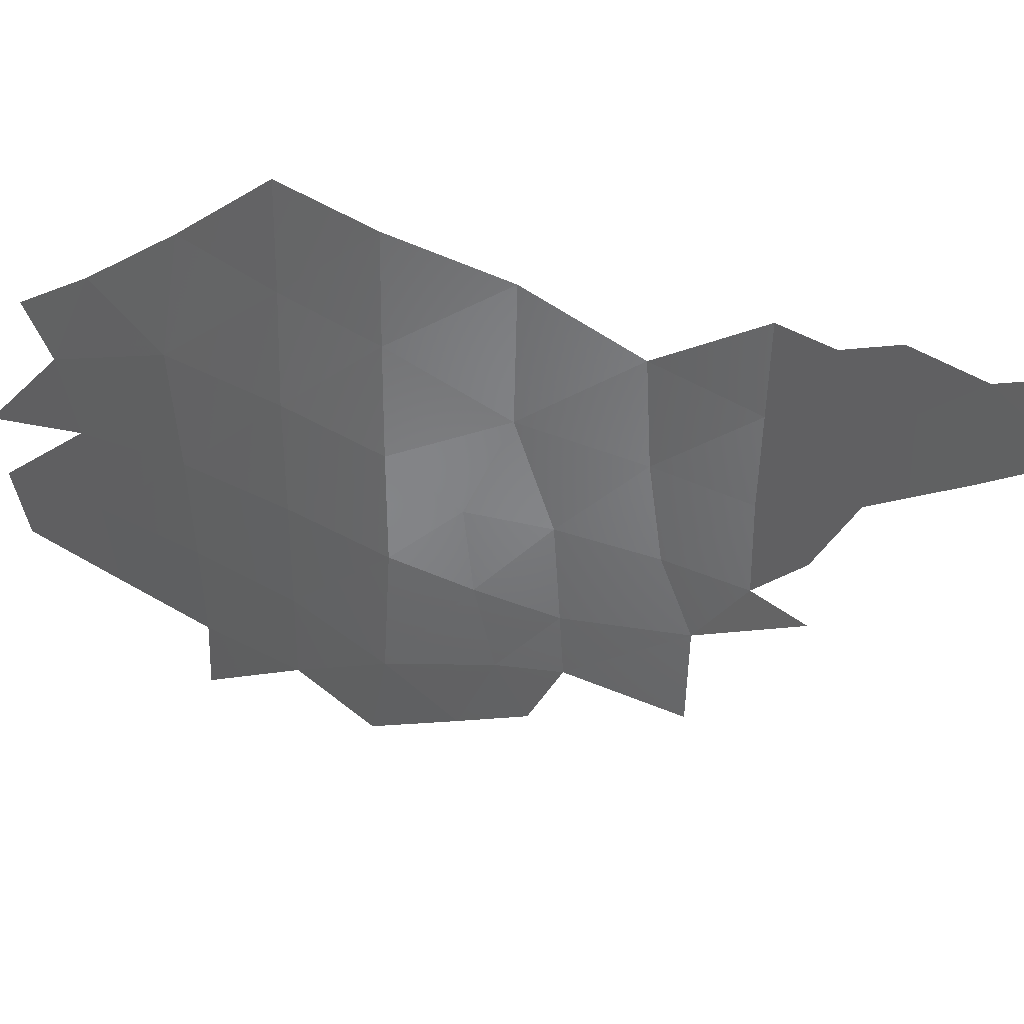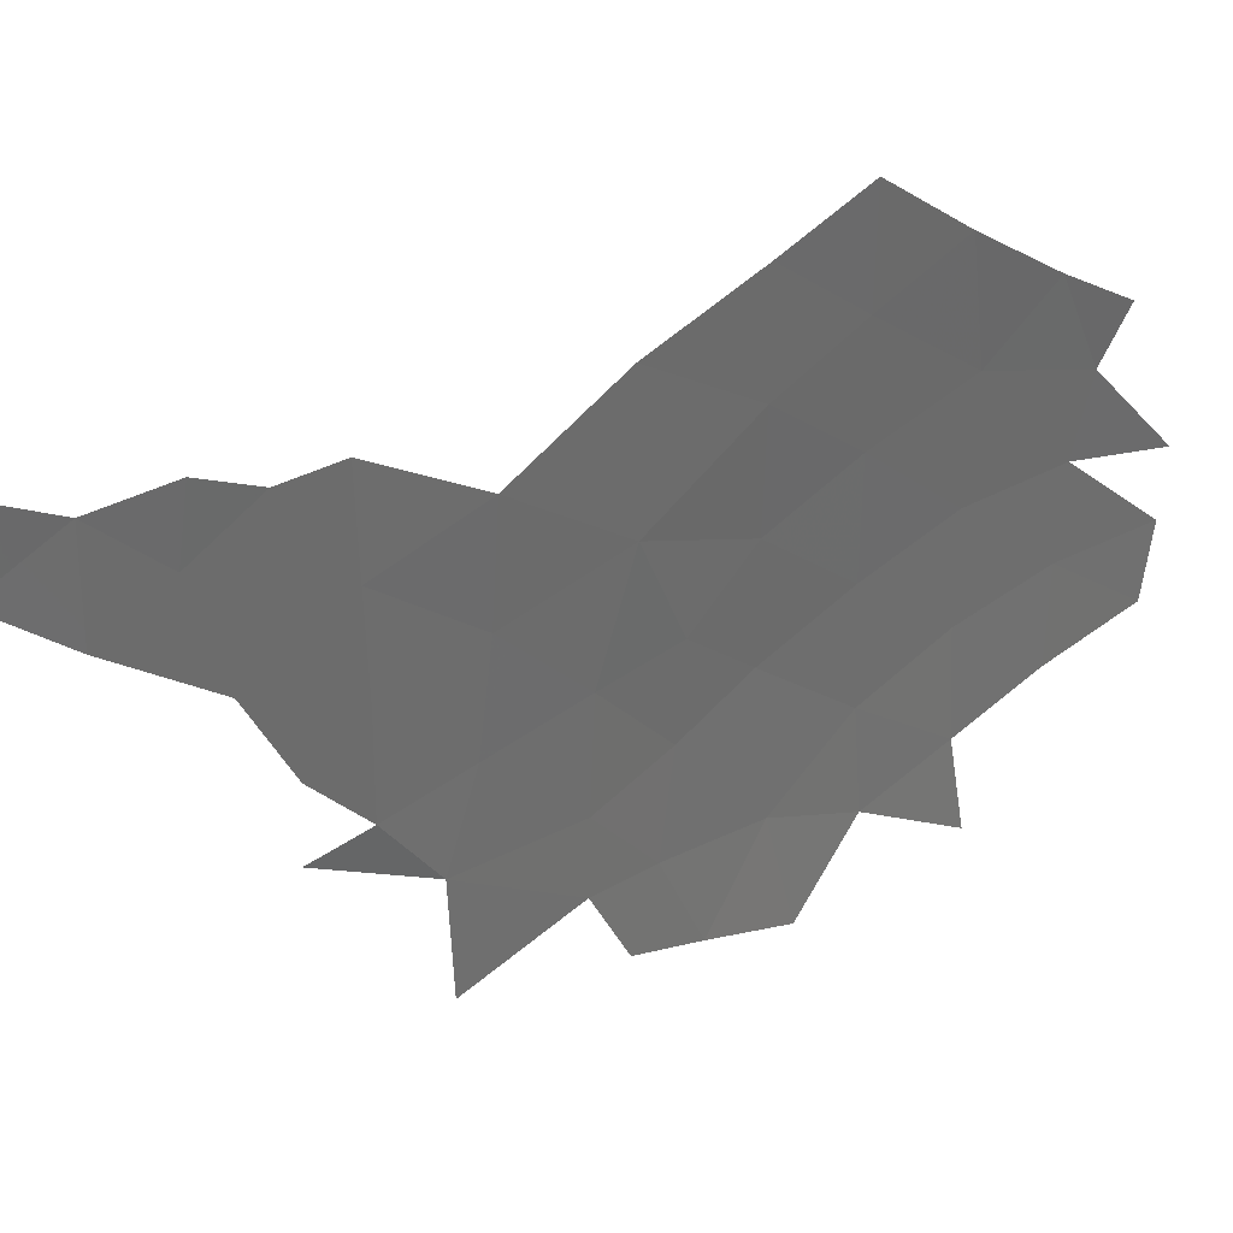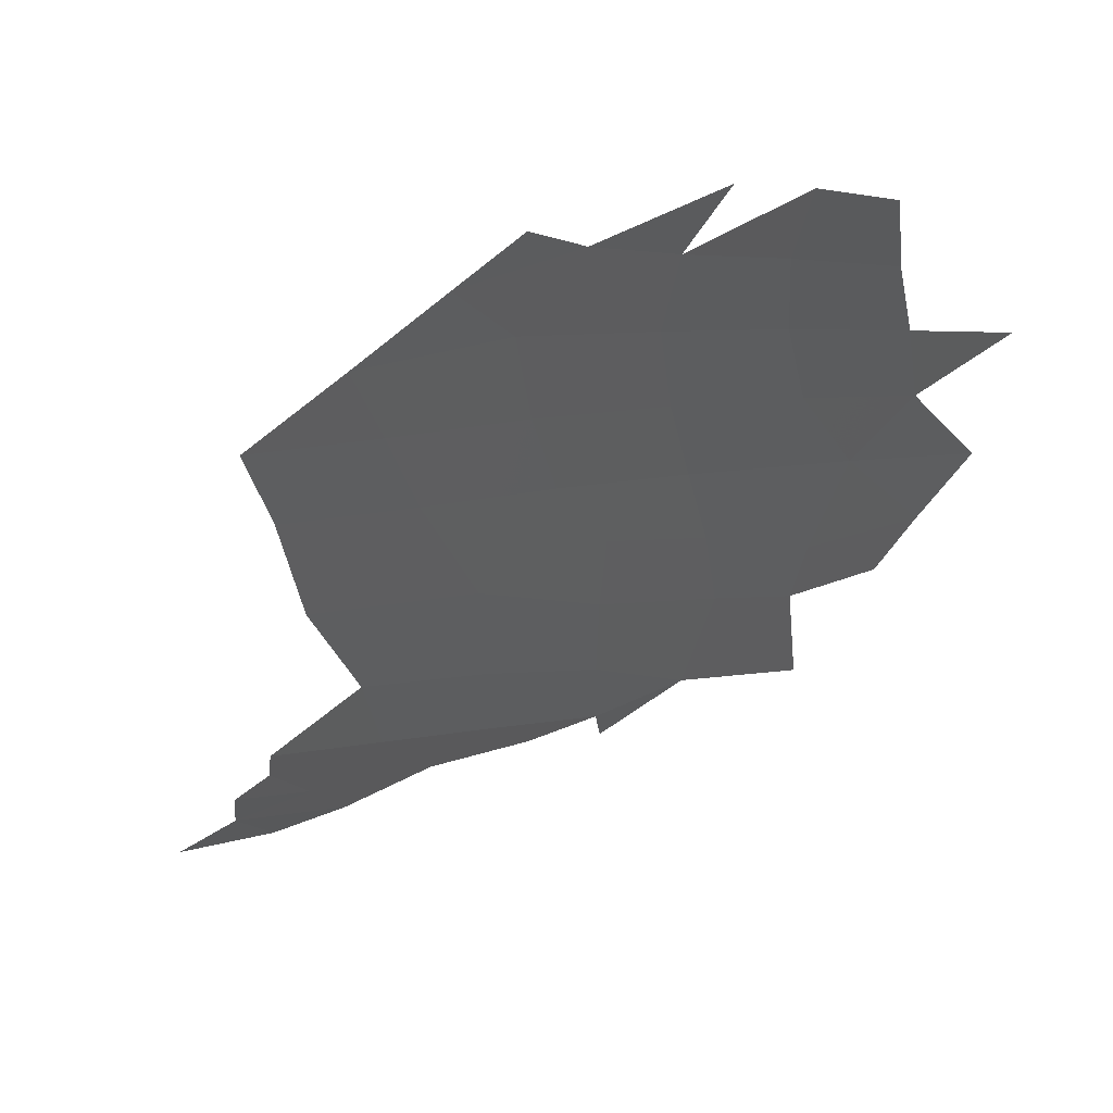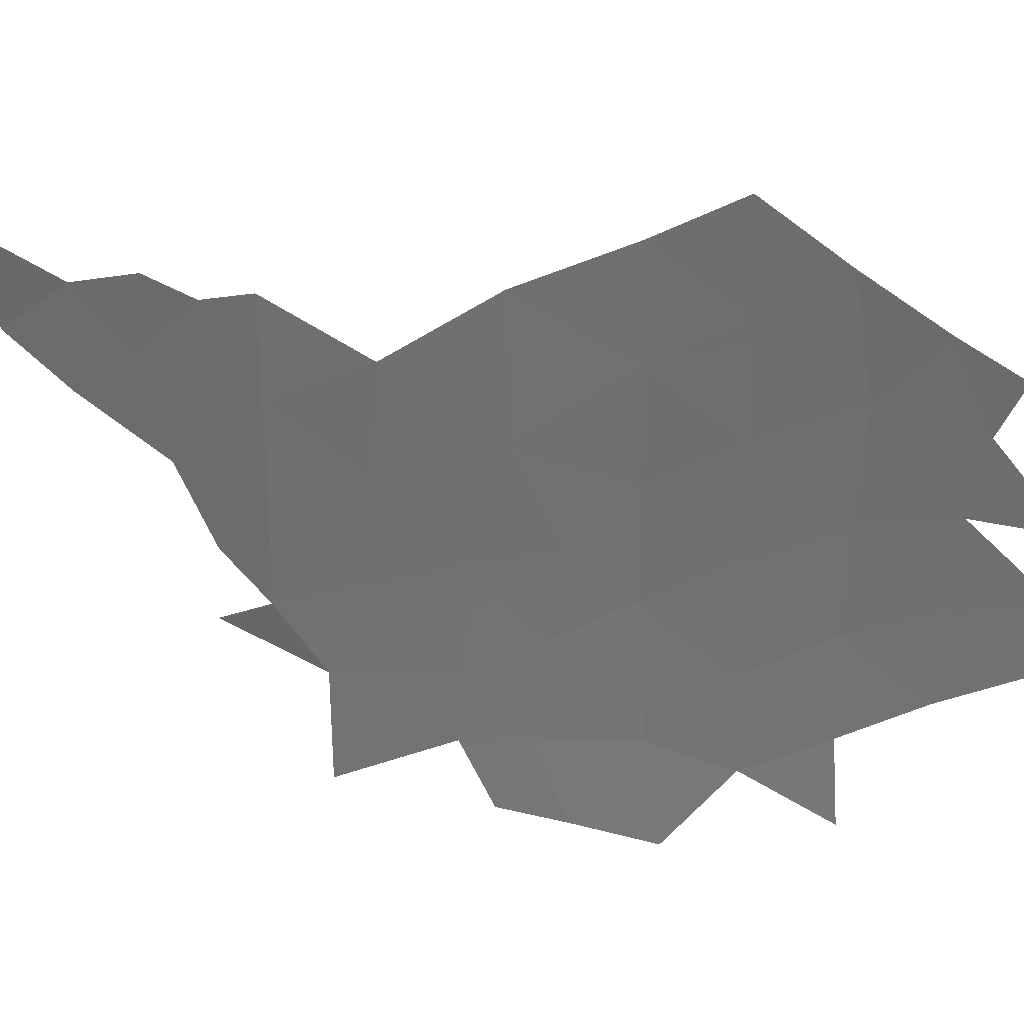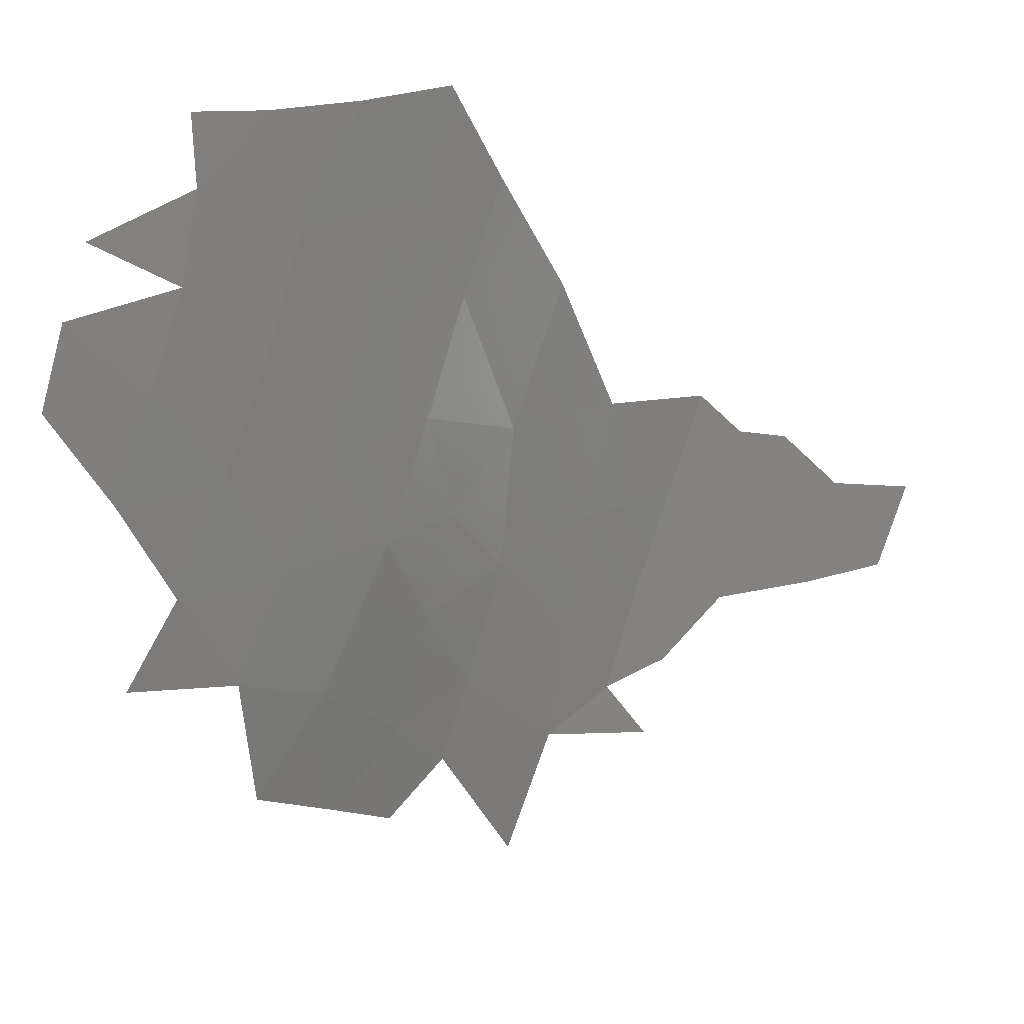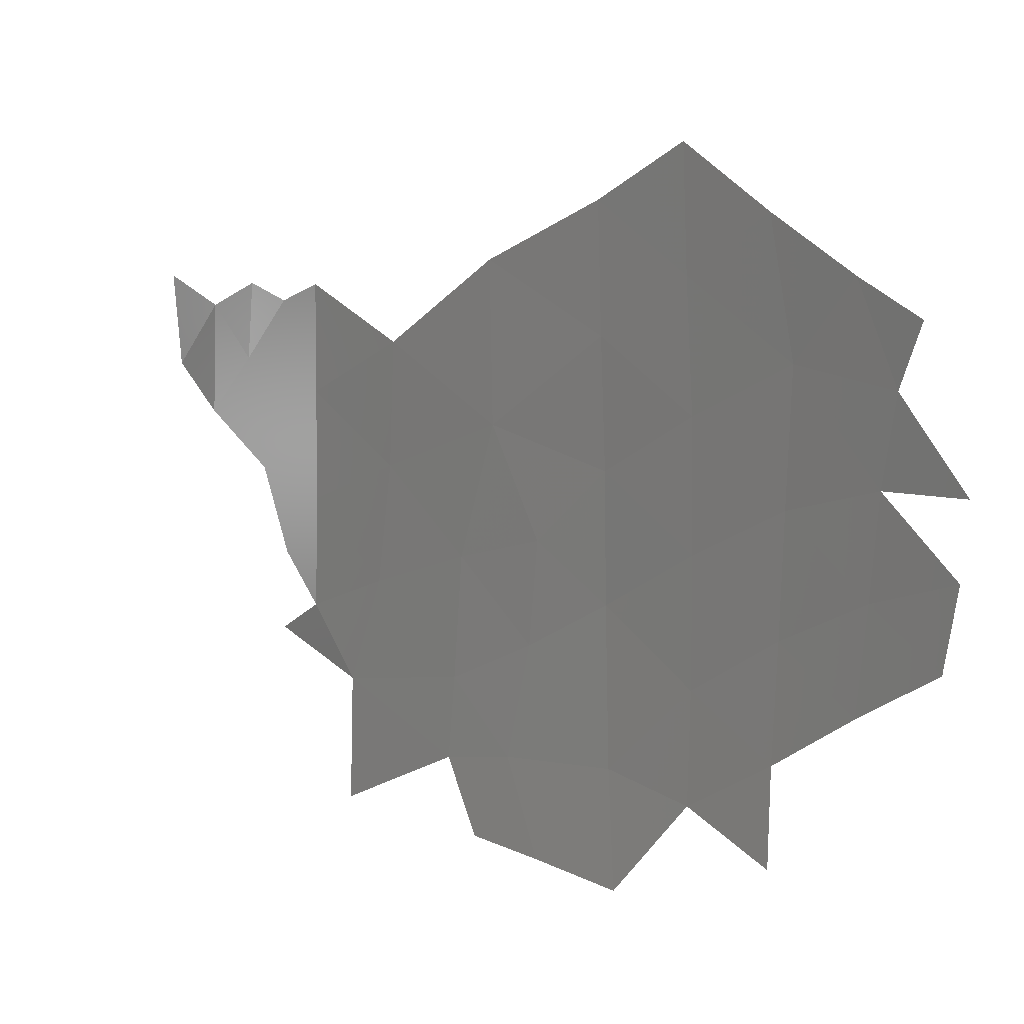
<metadata>
{"format":"stl","ext":"stl","renderer":"f3d","projection":"perspective","resolution":1024,"background":"white","views":[{"elev":38.9,"azim":-124.8,"up":"+Z"},{"elev":31.7,"azim":18.0,"up":"+Z"},{"elev":13.1,"azim":65.5,"up":"+Y"},{"elev":26.3,"azim":56.2,"up":"+Z"},{"elev":76.6,"azim":-162.7,"up":"+Y"},{"elev":3.5,"azim":88.0,"up":"+Z"}]}
</metadata>
<code>
# stl→obj: 56 verts, 77 faces
v 8.578 60.81 -20.03
v 9.214 61.29 -20.29
v 8.447 60.75 -21.08
v 7.674 60.22 -20.32
v 7.66 60.19 -21.84
v 6.718 59.64 -21.15
v 6.625 59.52 -19.86
v 10.5 62.25 -25.35
v 9.287 61.28 -24.79
v 9.95 61.74 -24.42
v 11.67 63.52 -26.24
v 10.57 62.22 -26.94
v 11.66 63.6 -25.2
v 13 65.45 -22.48
v 12.98 65.46 -24.15
v 12.42 64.64 -23.38
v 12.34 64.54 -24.72
v 11.69 63.69 -23.63
v 10.77 62.61 -24.03
v 9.955 61.76 -22.97
v 9.915 61.75 -21.53
v 9.879 61.75 -20.08
v 10.98 62.81 -20.87
v 10.9 62.76 -22.49
v 13.06 65.39 -20.81
v 12.06 64.08 -21.93
v 13.07 65.35 -19.14
v 12.03 64.04 -19.84
v 14.03 66.37 -26.48
v 13.15 65.49 -26.17
v 13.91 66.43 -25.09
v 14.88 67.27 -25.86
v 13.9 66.36 -20.1
v 13.93 66.31 -18.5
v 14.77 67.23 -19.38
v 15.75 68.1 -25.19
v 14.79 67.36 -24.4
v 16.68 68.9 -24.58
v 15.75 68.25 -23.87
v 16.78 69.07 -23.56
v 13.88 66.43 -21.78
v 13.86 66.44 -23.46
v 15.81 68.37 -22.58
v 16 68.52 -21.45
v 16.82 69.16 -22.62
v 14.9 67.5 -21.15
v 15.61 68.1 -20.15
v 14.79 67.43 -22.87
v 16.31 68.74 -20.66
v 15.1 67.2 -27.05
v 12.25 64.27 -26.15
v 13.5 65.52 -27.62
v 12.7 64.61 -27.38
v 12.06 63.85 -27.2
v 8.816 60.98 -22.6
v 9.331 61.32 -23.75
f 1 2 3
f 4 1 3
f 4 3 5
f 4 5 6
f 7 4 6
f 8 9 10
f 11 12 8
f 13 11 8
f 14 15 16
f 16 15 17
f 16 17 18
f 18 17 13
f 13 8 19
f 19 8 10
f 18 13 19
f 19 10 20
f 21 22 23
f 20 21 24
f 24 21 23
f 19 20 24
f 18 19 24
f 25 14 26
f 26 14 16
f 27 25 28
f 28 25 26
f 23 28 26
f 24 23 26
f 24 26 18
f 18 26 16
f 29 30 31
f 31 30 15
f 32 29 31
f 25 27 33
f 33 27 34
f 33 34 35
f 36 32 37
f 37 32 31
f 38 36 39
f 39 36 37
f 40 38 39
f 14 25 41
f 41 25 33
f 15 14 42
f 42 14 41
f 31 15 42
f 37 31 42
f 43 40 39
f 44 45 43
f 41 33 46
f 46 33 35
f 46 35 47
f 39 37 48
f 48 37 42
f 43 39 48
f 48 42 41
f 48 41 46
f 43 48 46
f 44 43 46
f 46 47 44
f 44 47 49
f 17 15 30
f 29 32 50
f 13 17 51
f 51 17 30
f 11 13 51
f 30 29 52
f 51 30 53
f 53 30 52
f 11 51 54
f 54 51 53
f 2 22 21
f 3 2 21
f 3 21 55
f 55 21 20
f 5 3 55
f 20 10 56
f 55 20 56

</code>
